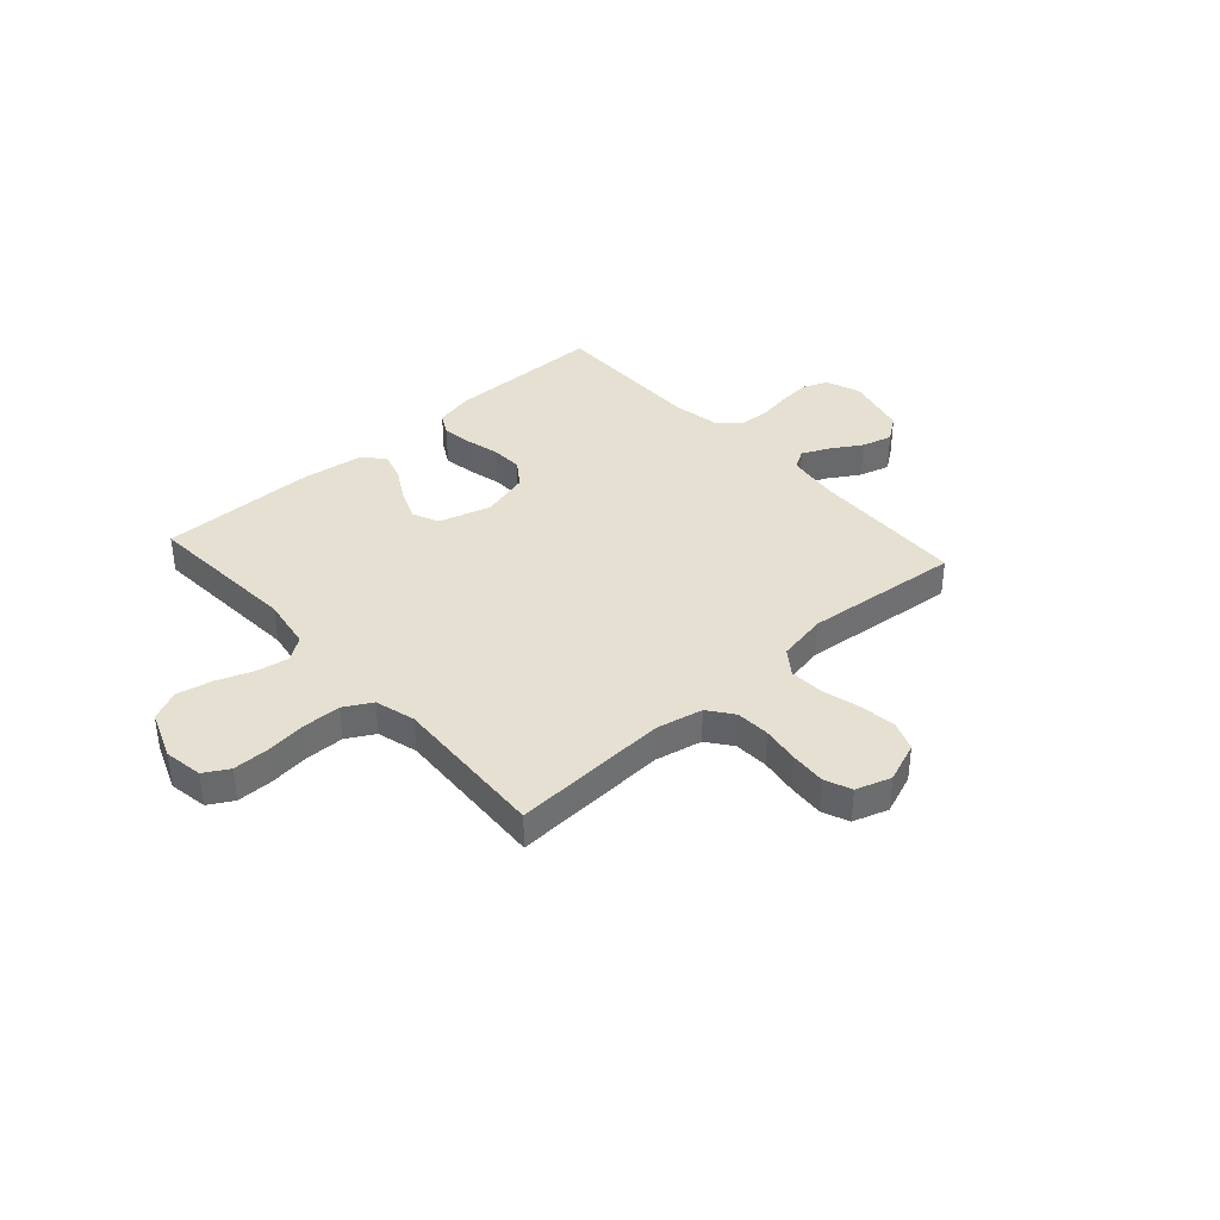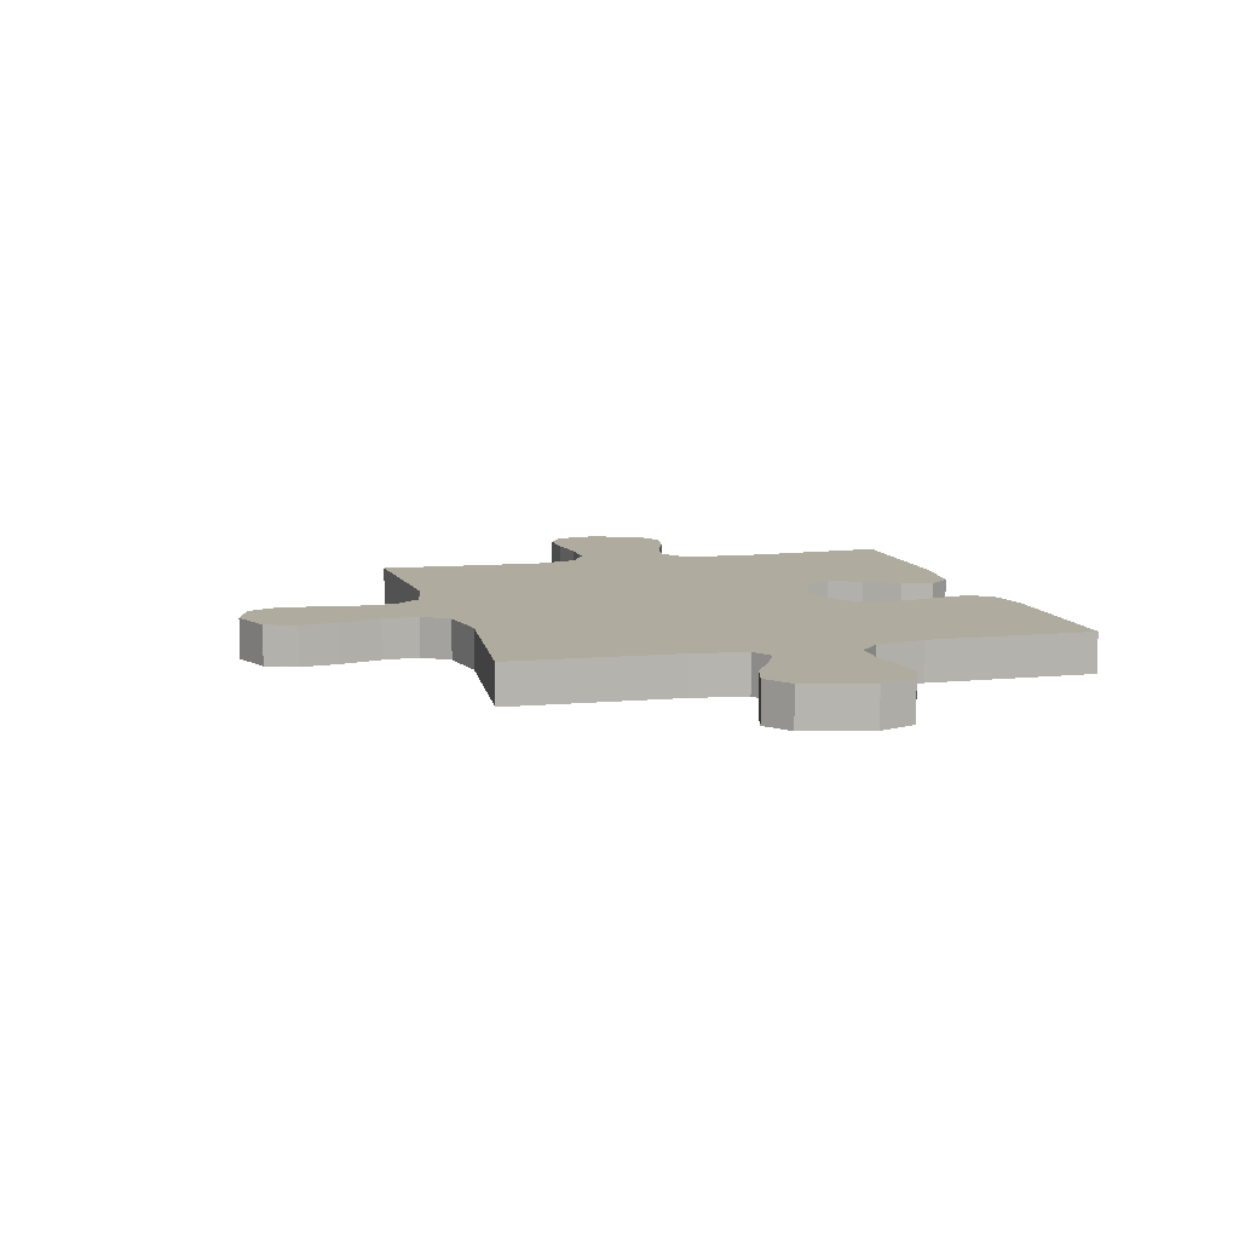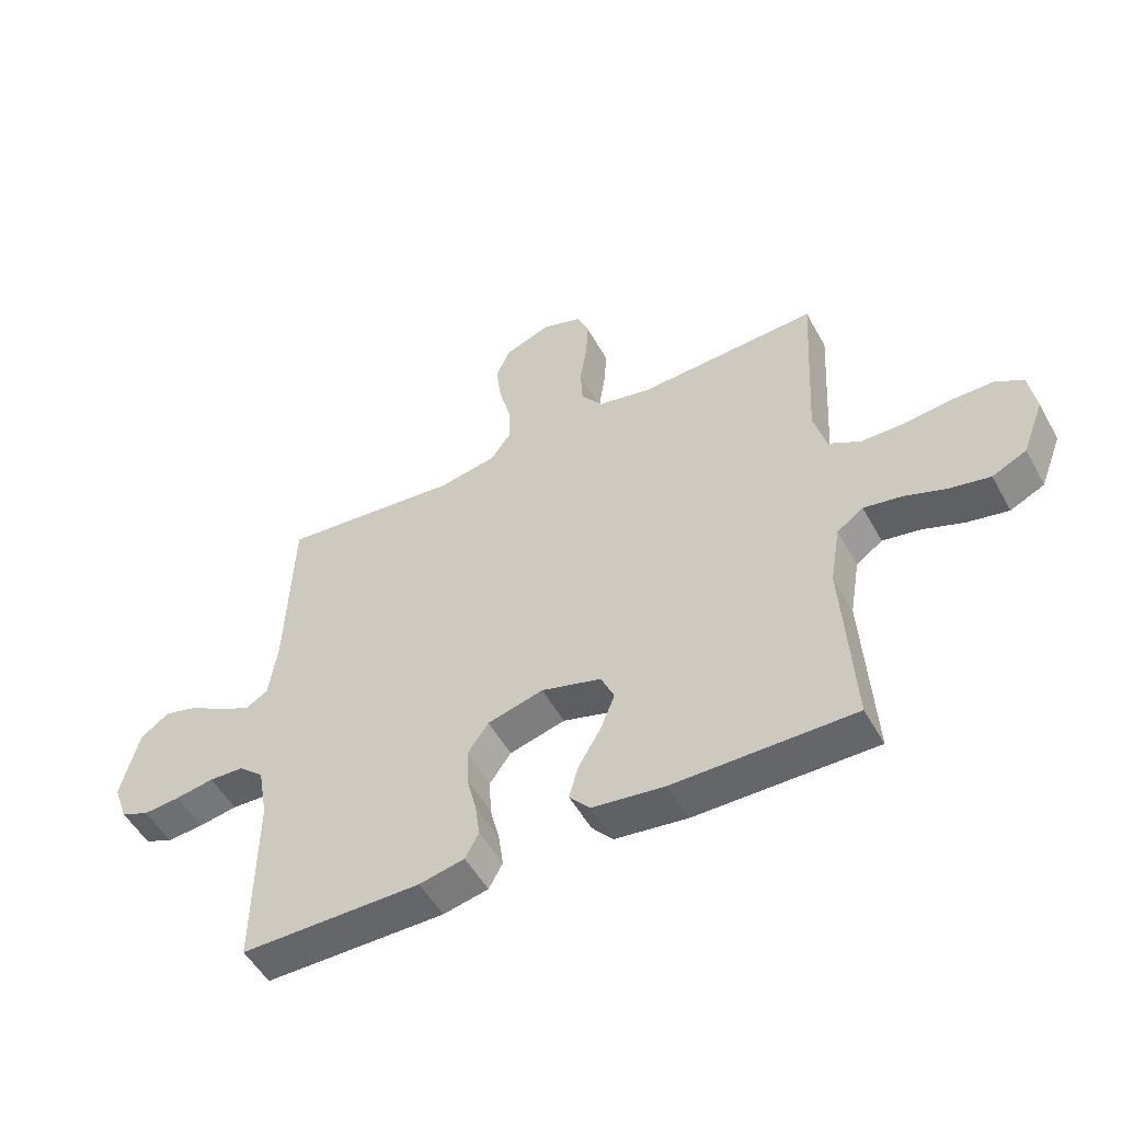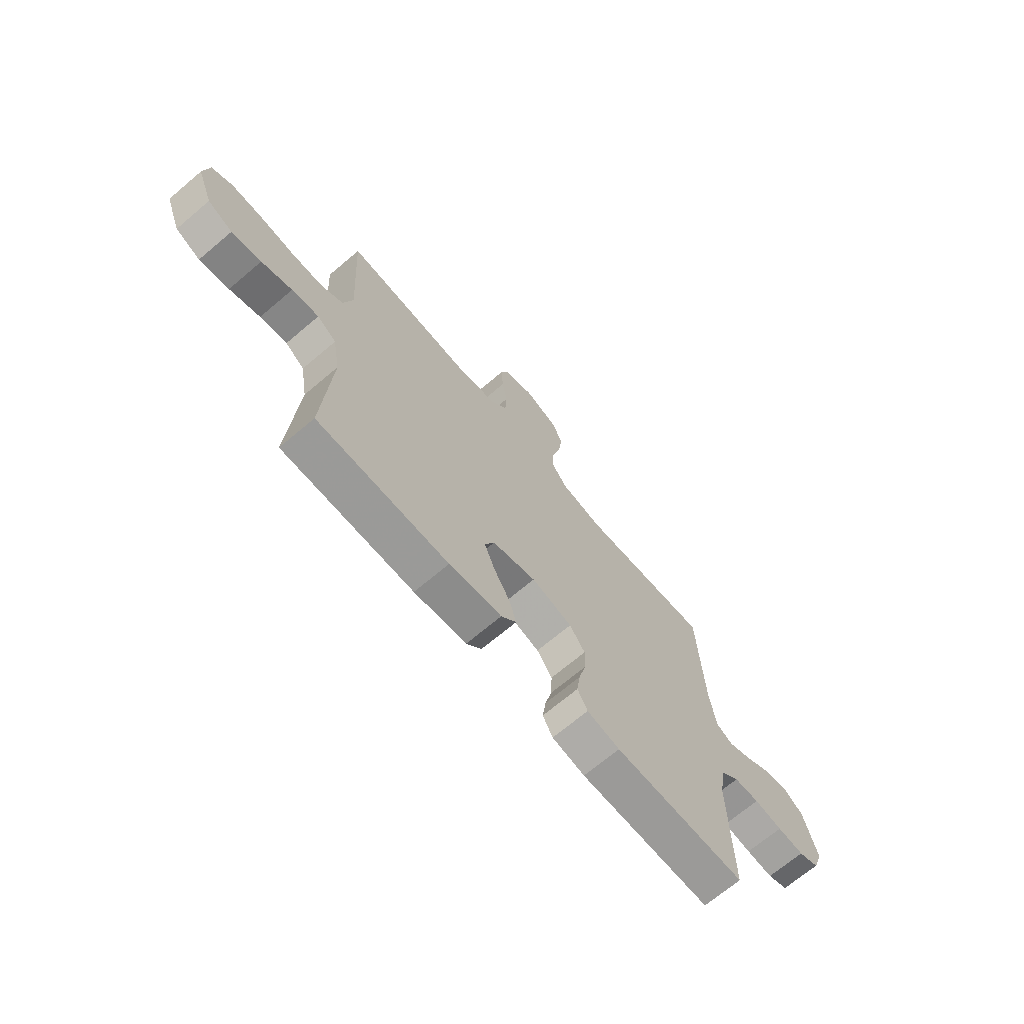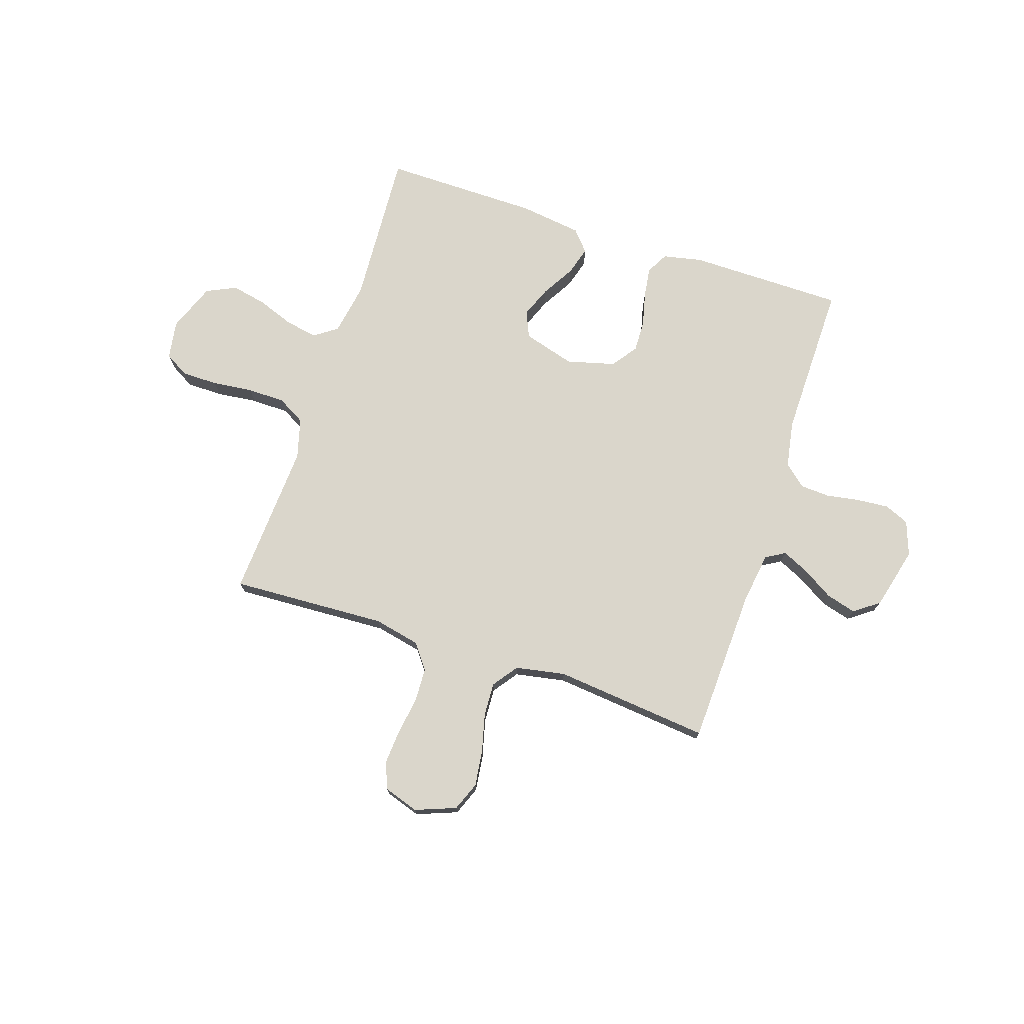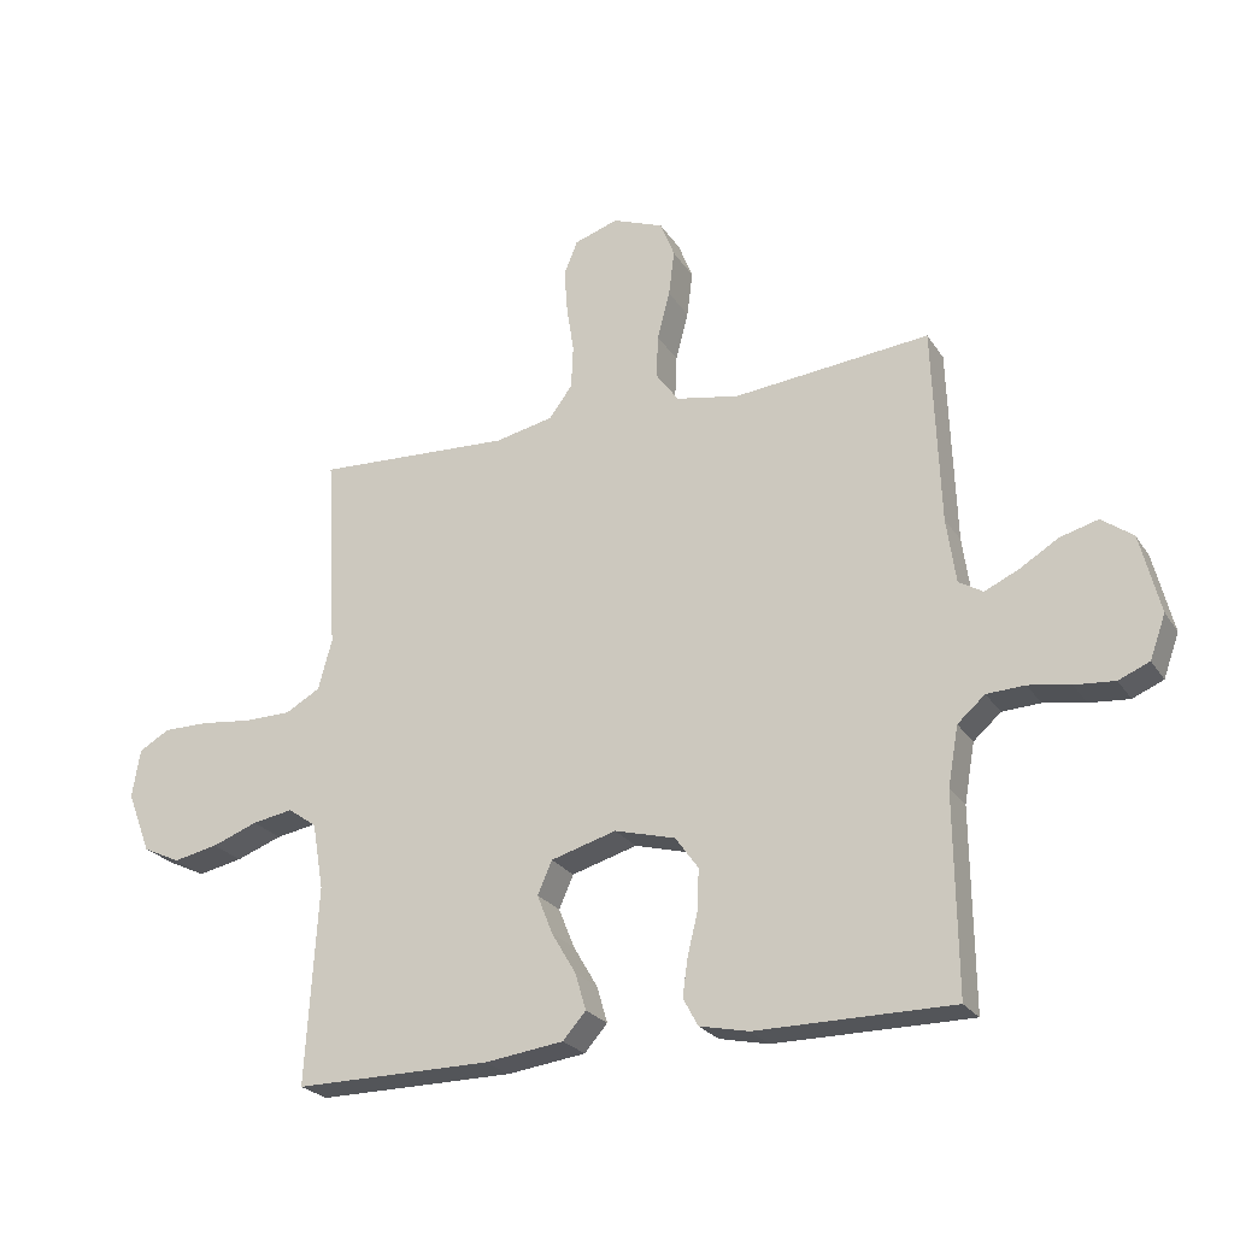
<metadata>
{"format":"obj","ext":"obj","renderer":"f3d","projection":"perspective","resolution":1024,"background":"white","views":[{"elev":37.8,"azim":-42.0,"up":"+Y"},{"elev":9.7,"azim":74.7,"up":"+Y"},{"elev":-52.0,"azim":-151.6,"up":"+Z"},{"elev":-69.5,"azim":-49.8,"up":"+Z"},{"elev":74.1,"azim":18.3,"up":"+Y"},{"elev":-24.2,"azim":25.1,"up":"+Z"}]}
</metadata>
<code>
v 0.5 0.07 -0.5
v 0.2 0.07 -0.501
v 0.125 0.07 -0.485
v 0.102 0.07 -0.443
v 0.11 0.07 -0.385
v 0.126 0.07 -0.32
v 0.128 0.07 -0.259
v 0.093 0.07 -0.21
v 0 0.07 -0.185
v -0.1 0.07 -0.214
v -0.122 0.07 -0.264
v -0.098 0.07 -0.324
v -0.061 0.07 -0.387
v -0.045 0.07 -0.442
v -0.08 0.07 -0.482
v -0.2 0.07 -0.498
v -0.5 0.07 -0.5
v -0.482 0.07 -0.2
v -0.499 0.07 -0.1
v -0.543 0.07 -0.069
v -0.605 0.07 -0.08
v -0.675 0.07 -0.106
v -0.743 0.07 -0.12
v -0.8 0.07 -0.093
v -0.836 0.07 0
v -0.824 0.07 0.074
v -0.777 0.07 0.101
v -0.708 0.07 0.101
v -0.63 0.07 0.092
v -0.557 0.07 0.093
v -0.504 0.07 0.123
v -0.483 0.07 0.2
v -0.5 0.07 0.5
v -0.2 0.07 0.485
v -0.111 0.07 0.504
v -0.075 0.07 0.552
v -0.072 0.07 0.617
v -0.083 0.07 0.689
v -0.088 0.07 0.757
v -0.067 0.07 0.808
v 0 0.07 0.83
v 0.078 0.07 0.8
v 0.1 0.07 0.744
v 0.091 0.07 0.675
v 0.072 0.07 0.601
v 0.069 0.07 0.536
v 0.104 0.07 0.488
v 0.2 0.07 0.47
v 0.5 0.07 0.5
v 0.511 0.07 0.2
v 0.525 0.07 0.101
v 0.562 0.07 0.079
v 0.614 0.07 0.103
v 0.673 0.07 0.139
v 0.731 0.07 0.155
v 0.779 0.07 0.12
v 0.809 0.07 0
v 0.785 0.07 -0.066
v 0.738 0.07 -0.086
v 0.677 0.07 -0.081
v 0.613 0.07 -0.07
v 0.555 0.07 -0.073
v 0.513 0.07 -0.11
v 0.497 0.07 -0.2
v 0.5 0 -0.5
v 0.2 0 -0.501
v 0.125 0 -0.485
v 0.102 0 -0.443
v 0.11 0 -0.385
v 0.126 0 -0.32
v 0.128 0 -0.259
v 0.093 0 -0.21
v 0 0 -0.185
v -0.1 0 -0.214
v -0.122 0 -0.264
v -0.098 0 -0.324
v -0.061 0 -0.387
v -0.045 0 -0.442
v -0.08 0 -0.482
v -0.2 0 -0.498
v -0.5 0 -0.5
v -0.482 0 -0.2
v -0.499 0 -0.1
v -0.543 0 -0.069
v -0.605 0 -0.08
v -0.675 0 -0.106
v -0.743 0 -0.12
v -0.8 0 -0.093
v -0.836 0 0
v -0.824 0 0.074
v -0.777 0 0.101
v -0.708 0 0.101
v -0.63 0 0.092
v -0.557 0 0.093
v -0.504 0 0.123
v -0.483 0 0.2
v -0.5 0 0.5
v -0.2 0 0.485
v -0.111 0 0.504
v -0.075 0 0.552
v -0.072 0 0.617
v -0.083 0 0.689
v -0.088 0 0.757
v -0.067 0 0.808
v 0 0 0.83
v 0.078 0 0.8
v 0.1 0 0.744
v 0.091 0 0.675
v 0.072 0 0.601
v 0.069 0 0.536
v 0.104 0 0.488
v 0.2 0 0.47
v 0.5 0 0.5
v 0.511 0 0.2
v 0.525 0 0.101
v 0.562 0 0.079
v 0.614 0 0.103
v 0.673 0 0.139
v 0.731 0 0.155
v 0.779 0 0.12
v 0.809 0 0
v 0.785 0 -0.066
v 0.738 0 -0.086
v 0.677 0 -0.081
v 0.613 0 -0.07
v 0.555 0 -0.073
v 0.513 0 -0.11
v 0.497 0 -0.2
f 58 59 60 61
f 56 57 58 61
f 56 61 62
f 53 54 55 56
f 52 53 56 62
f 51 52 62 63
f 48 49 50
f 47 48 50 51
f 42 43 44 45
f 42 45 46
f 41 42 46
f 40 41 46
f 37 38 39 40
f 37 40 46
f 36 37 46 47
f 32 33 34
f 31 32 34 35
f 26 27 28 29
f 26 29 30
f 25 26 30
f 24 25 30
f 21 22 23 24
f 20 21 24 30
f 19 20 30 31
f 15 16 17 18
f 12 13 14 15
f 11 12 15 18
f 10 11 18 19
f 3 4 5 6
f 3 6 7
f 64 1 2 3
f 64 3 7
f 63 64 7 8
f 51 63 8 9
f 35 36 47 51
f 19 31 35 51
f 9 10 19 51
f 125 124 123 122
f 125 122 121 120
f 126 125 120
f 120 119 118 117
f 126 120 117 116
f 127 126 116 115
f 114 113 112
f 115 114 112 111
f 109 108 107 106
f 110 109 106
f 110 106 105
f 110 105 104
f 104 103 102 101
f 110 104 101
f 111 110 101 100
f 98 97 96
f 99 98 96 95
f 93 92 91 90
f 94 93 90
f 94 90 89
f 94 89 88
f 88 87 86 85
f 94 88 85 84
f 95 94 84 83
f 82 81 80 79
f 79 78 77 76
f 82 79 76 75
f 83 82 75 74
f 70 69 68 67
f 71 70 67
f 67 66 65 128
f 71 67 128
f 72 71 128 127
f 73 72 127 115
f 115 111 100 99
f 115 99 95 83
f 115 83 74 73
f 1 65 66 2
f 2 66 67 3
f 3 67 68 4
f 4 68 69 5
f 5 69 70 6
f 6 70 71 7
f 7 71 72 8
f 8 72 73 9
f 9 73 74 10
f 10 74 75 11
f 11 75 76 12
f 12 76 77 13
f 13 77 78 14
f 14 78 79 15
f 15 79 80 16
f 16 80 81 17
f 17 81 82 18
f 18 82 83 19
f 19 83 84 20
f 20 84 85 21
f 21 85 86 22
f 22 86 87 23
f 23 87 88 24
f 24 88 89 25
f 25 89 90 26
f 26 90 91 27
f 27 91 92 28
f 28 92 93 29
f 29 93 94 30
f 30 94 95 31
f 31 95 96 32
f 32 96 97 33
f 33 97 98 34
f 34 98 99 35
f 35 99 100 36
f 36 100 101 37
f 37 101 102 38
f 38 102 103 39
f 39 103 104 40
f 40 104 105 41
f 41 105 106 42
f 42 106 107 43
f 43 107 108 44
f 44 108 109 45
f 45 109 110 46
f 46 110 111 47
f 47 111 112 48
f 48 112 113 49
f 49 113 114 50
f 50 114 115 51
f 51 115 116 52
f 52 116 117 53
f 53 117 118 54
f 54 118 119 55
f 55 119 120 56
f 56 120 121 57
f 57 121 122 58
f 58 122 123 59
f 59 123 124 60
f 60 124 125 61
f 61 125 126 62
f 62 126 127 63
f 63 127 128 64
f 64 128 65 1

</code>
